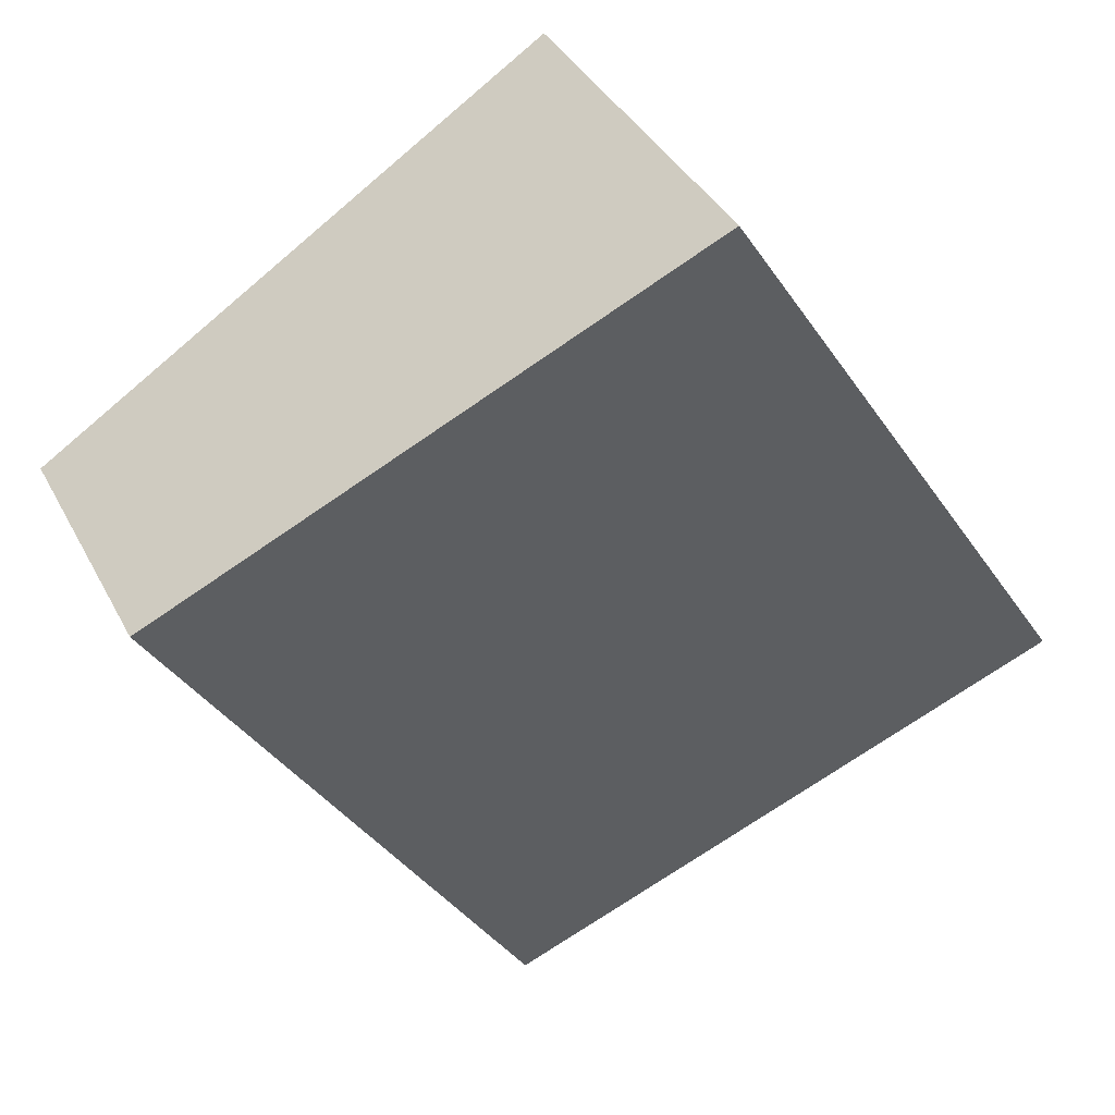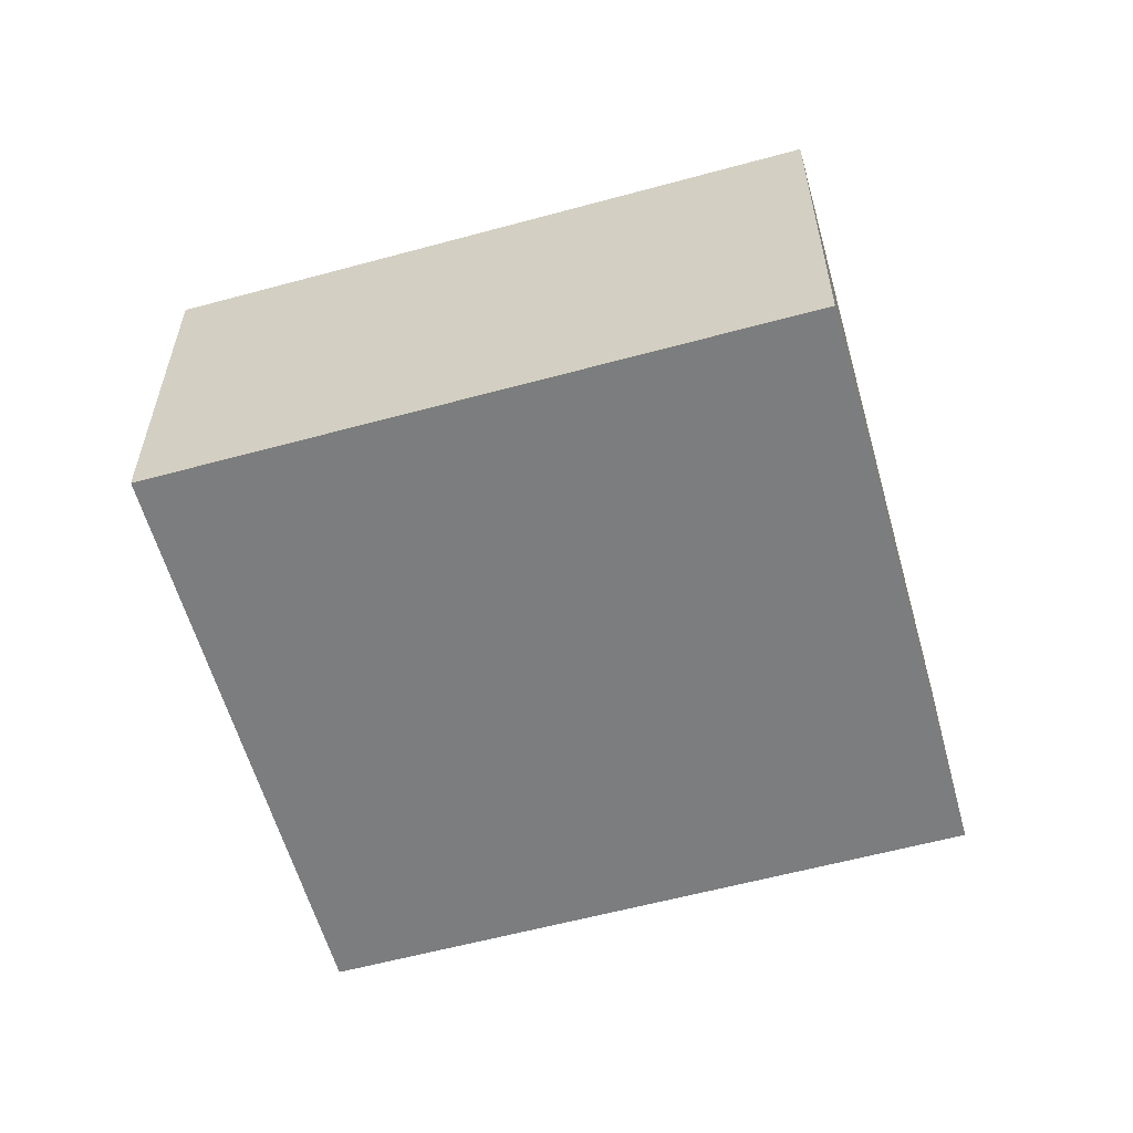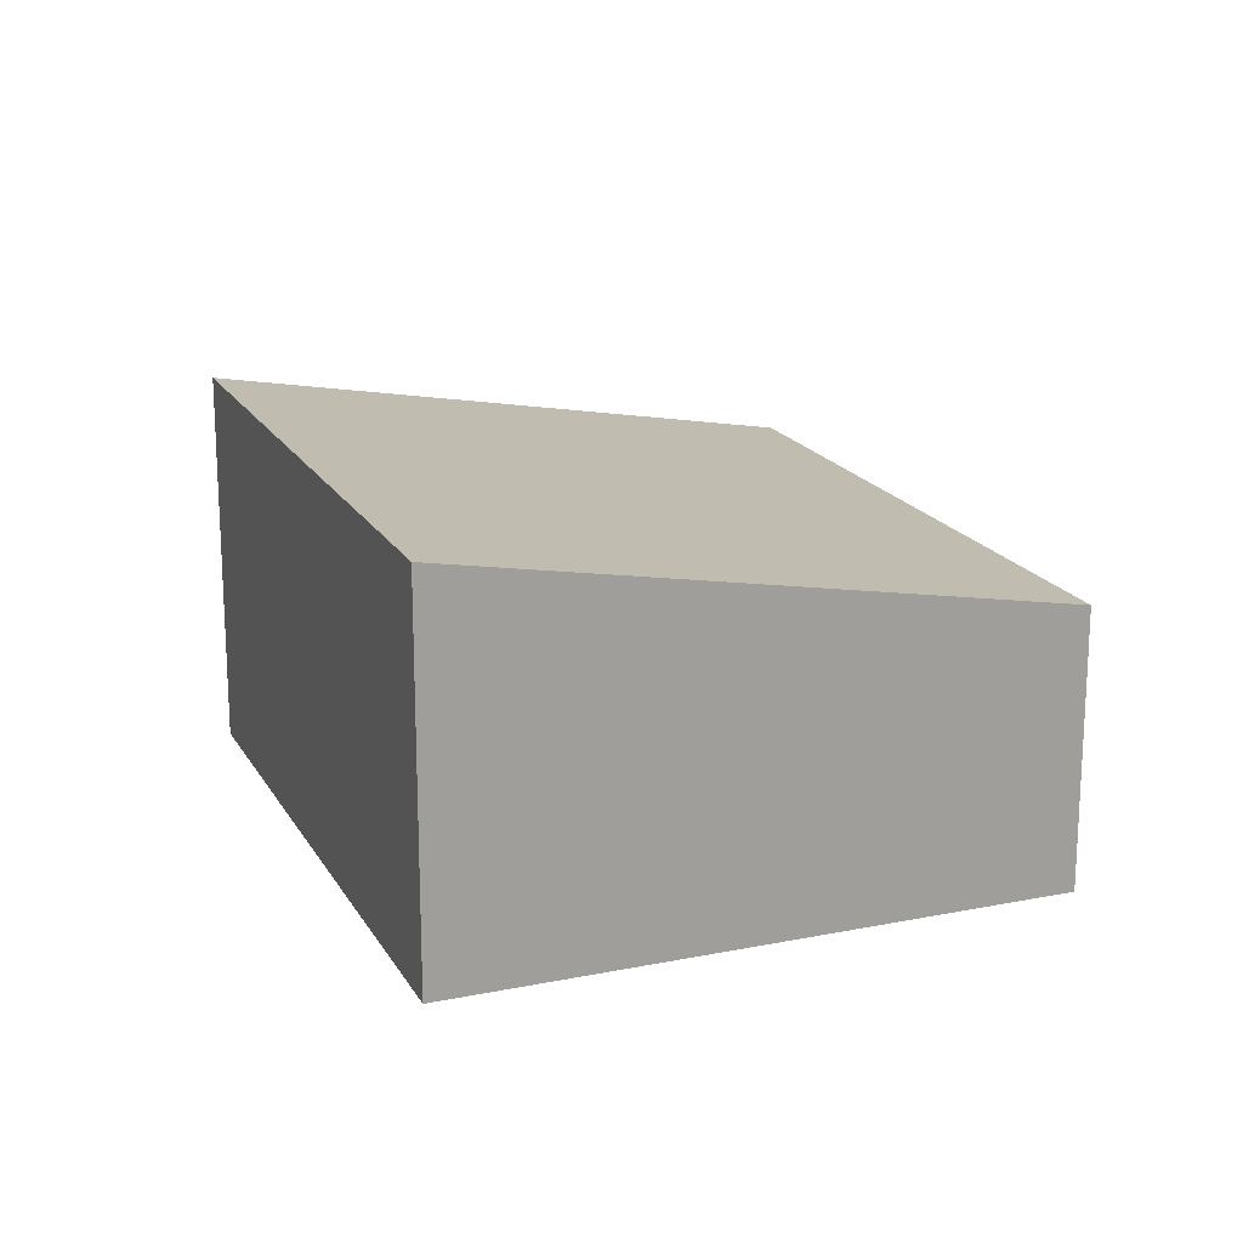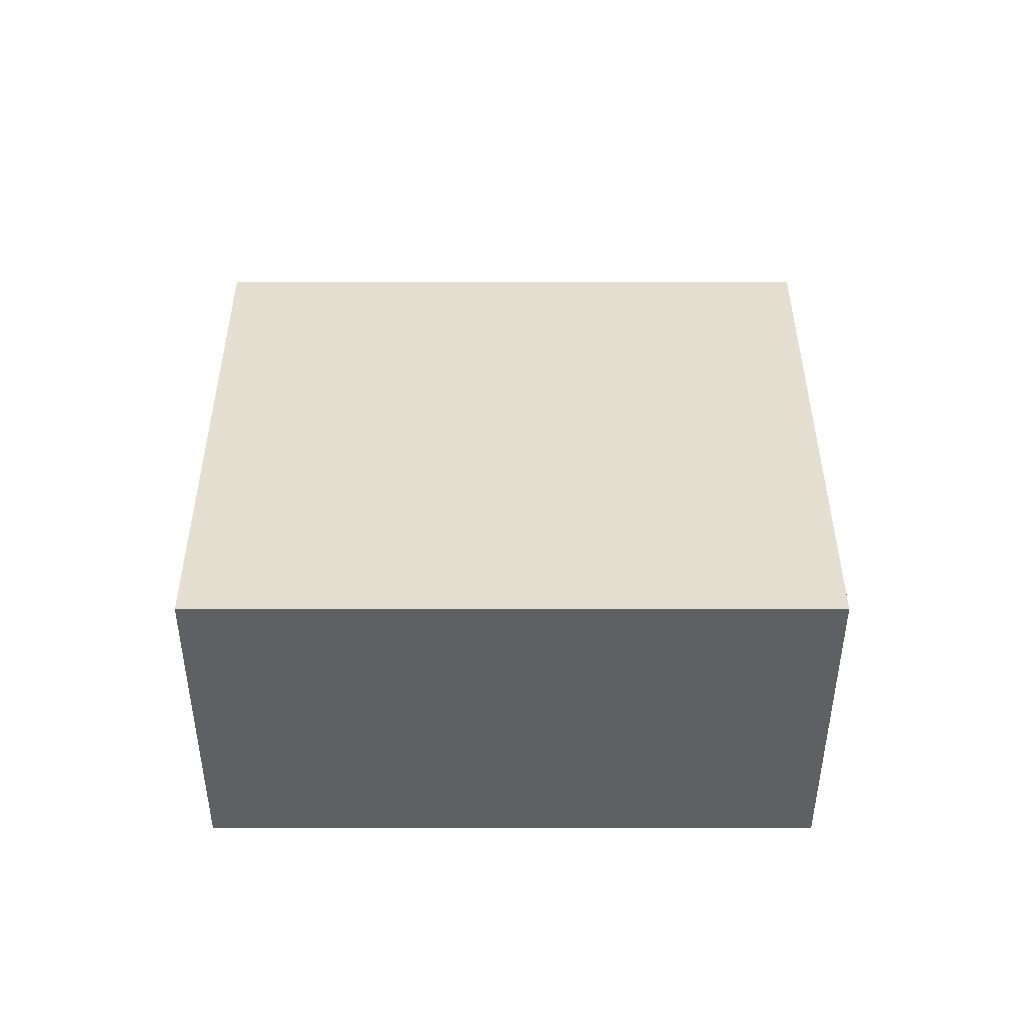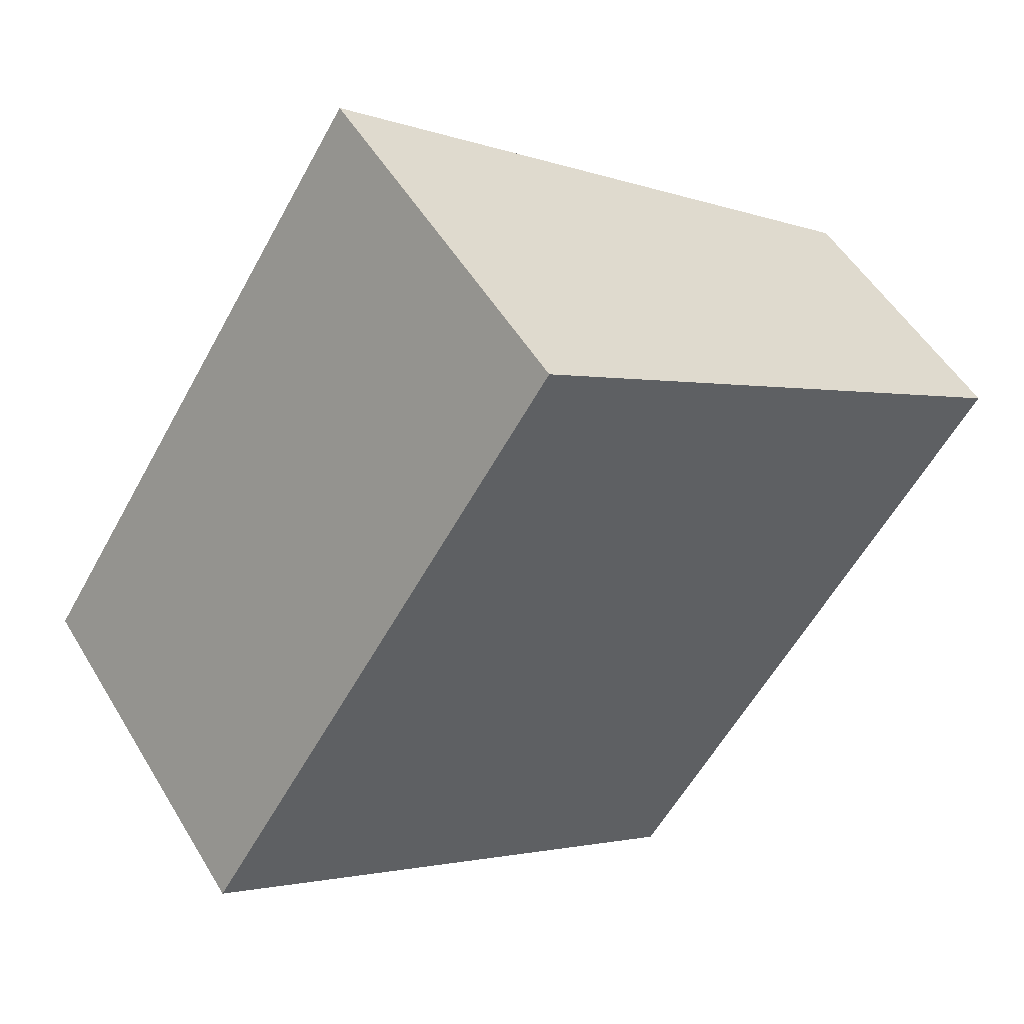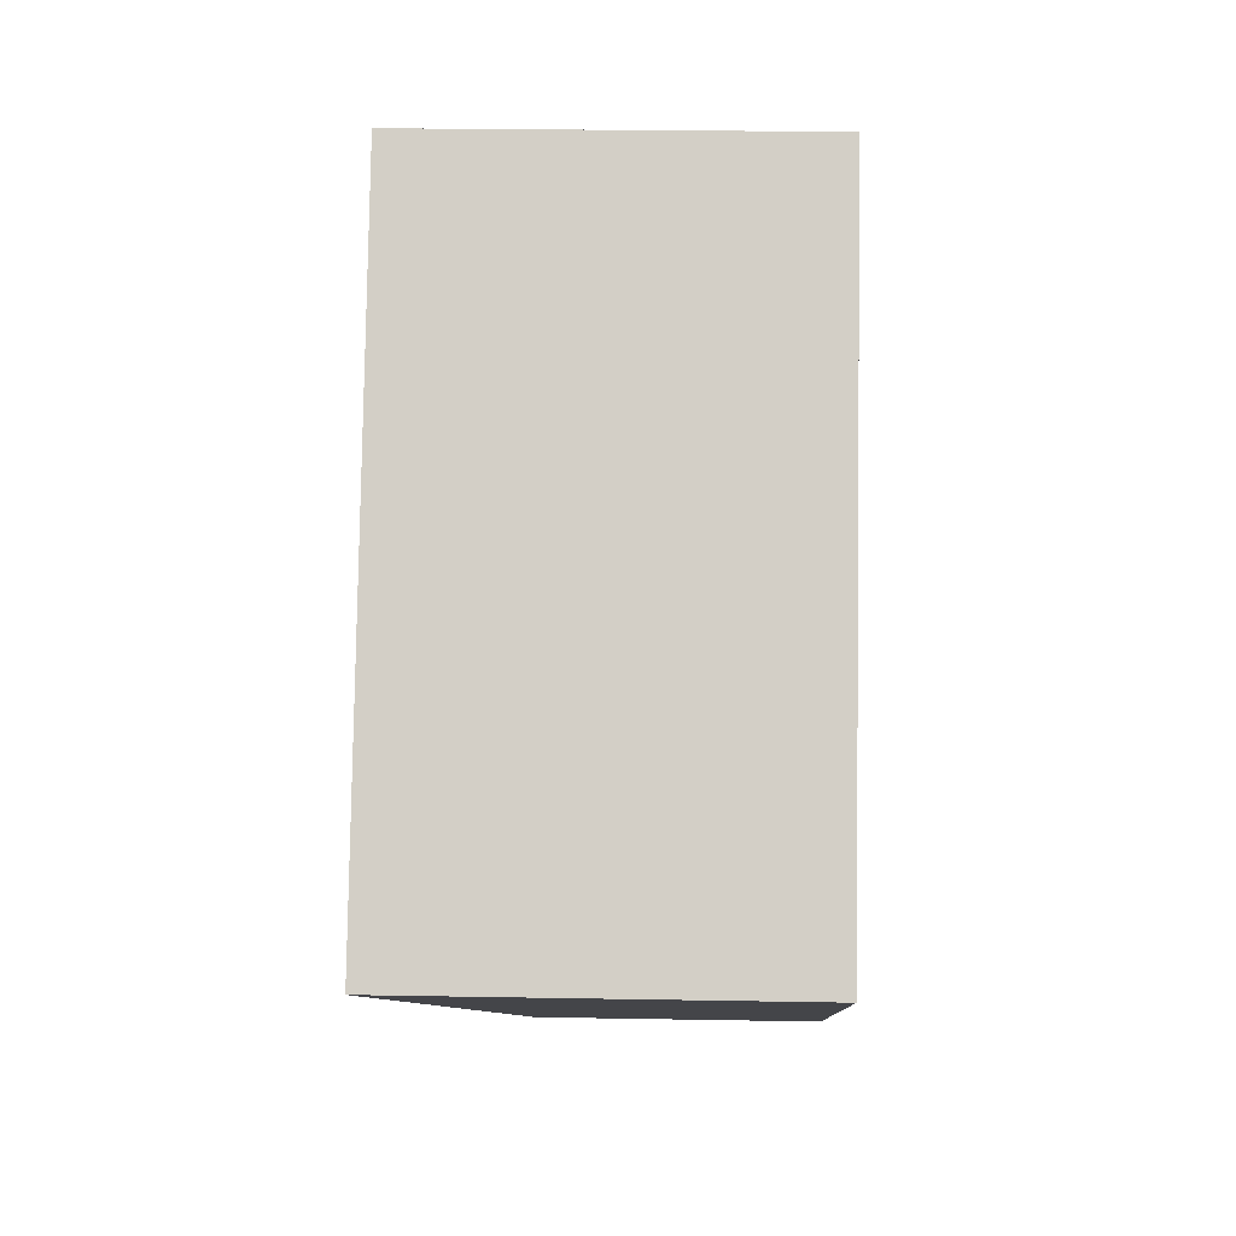
<metadata>
{"format":"obj","ext":"obj","renderer":"f3d","projection":"perspective","resolution":1024,"background":"white","views":[{"elev":37.6,"azim":155.1,"up":"+Z"},{"elev":-59.0,"azim":-41.3,"up":"+Y"},{"elev":18.4,"azim":11.6,"up":"+Y"},{"elev":47.3,"azim":-57.0,"up":"+Y"},{"elev":52.1,"azim":-30.3,"up":"+Z"},{"elev":23.9,"azim":-88.3,"up":"+Z"}]}
</metadata>
<code>
v  4.33 2.284 -2.813
v  3.077 3.196 4.735
v  7.407 2.284 1.921
v  0 3.196 1.957e-16
v  7.407 -1.176e-16 1.921
v  4.33 1.722e-16 -2.813
v  0 0 0
v  3.077 -2.899e-16 4.735
g defaultobject
f 1 2 3
f 2 1 4
f 5 1 3
f 1 5 6
f 1 7 4
f 7 1 6
f 7 2 4
f 2 7 8
f 8 3 2
f 3 8 5
f 8 6 5
f 6 8 7

</code>
